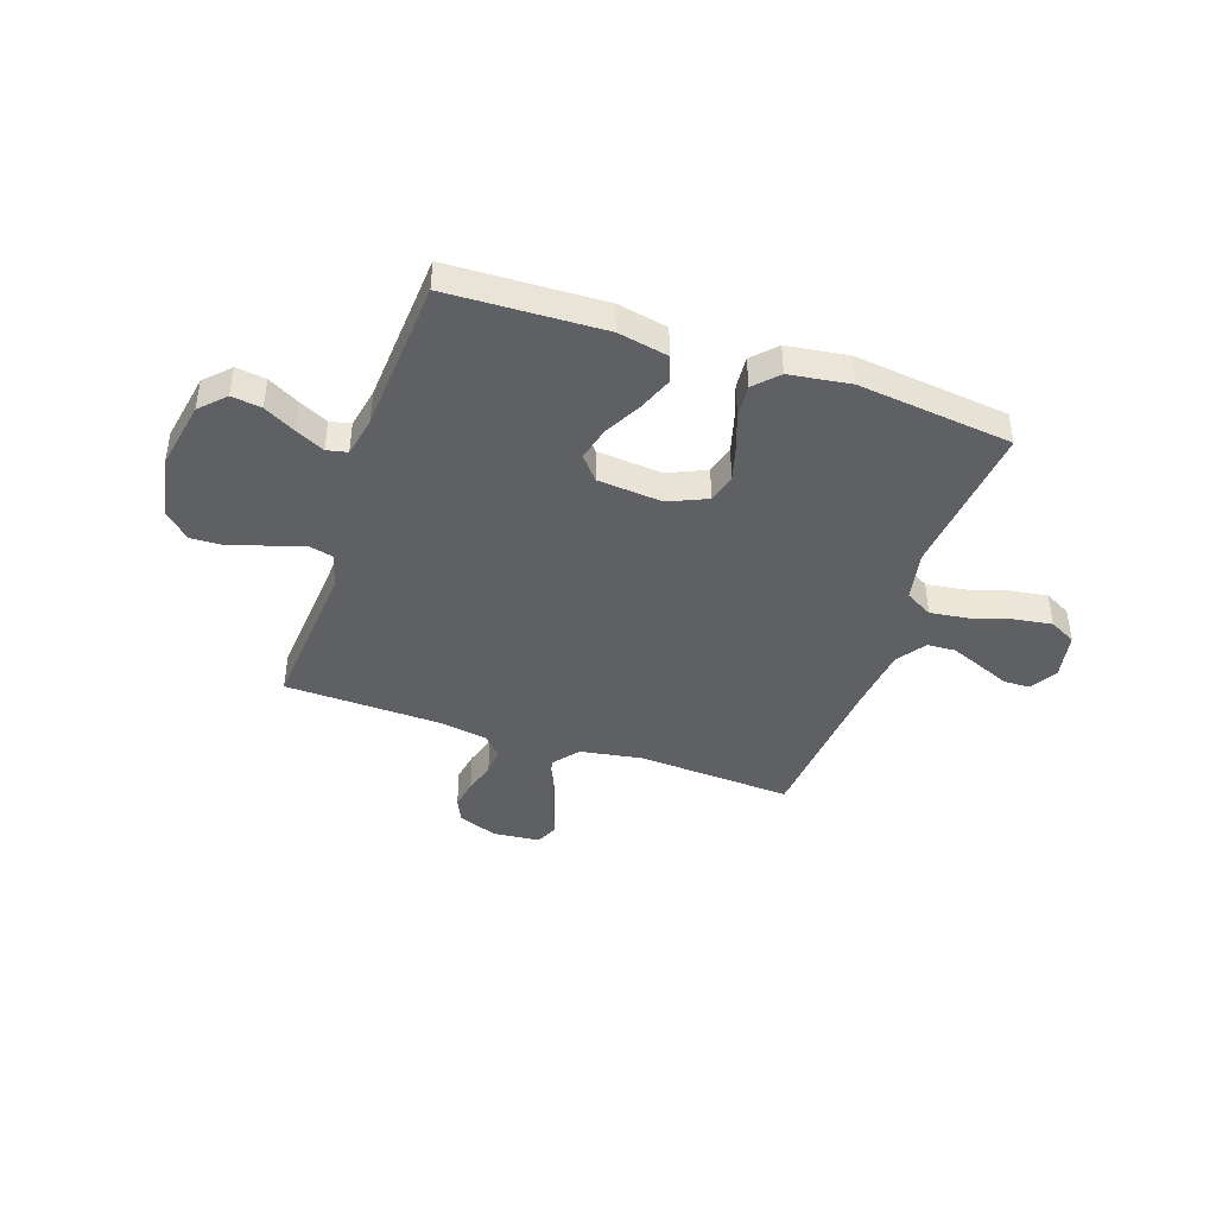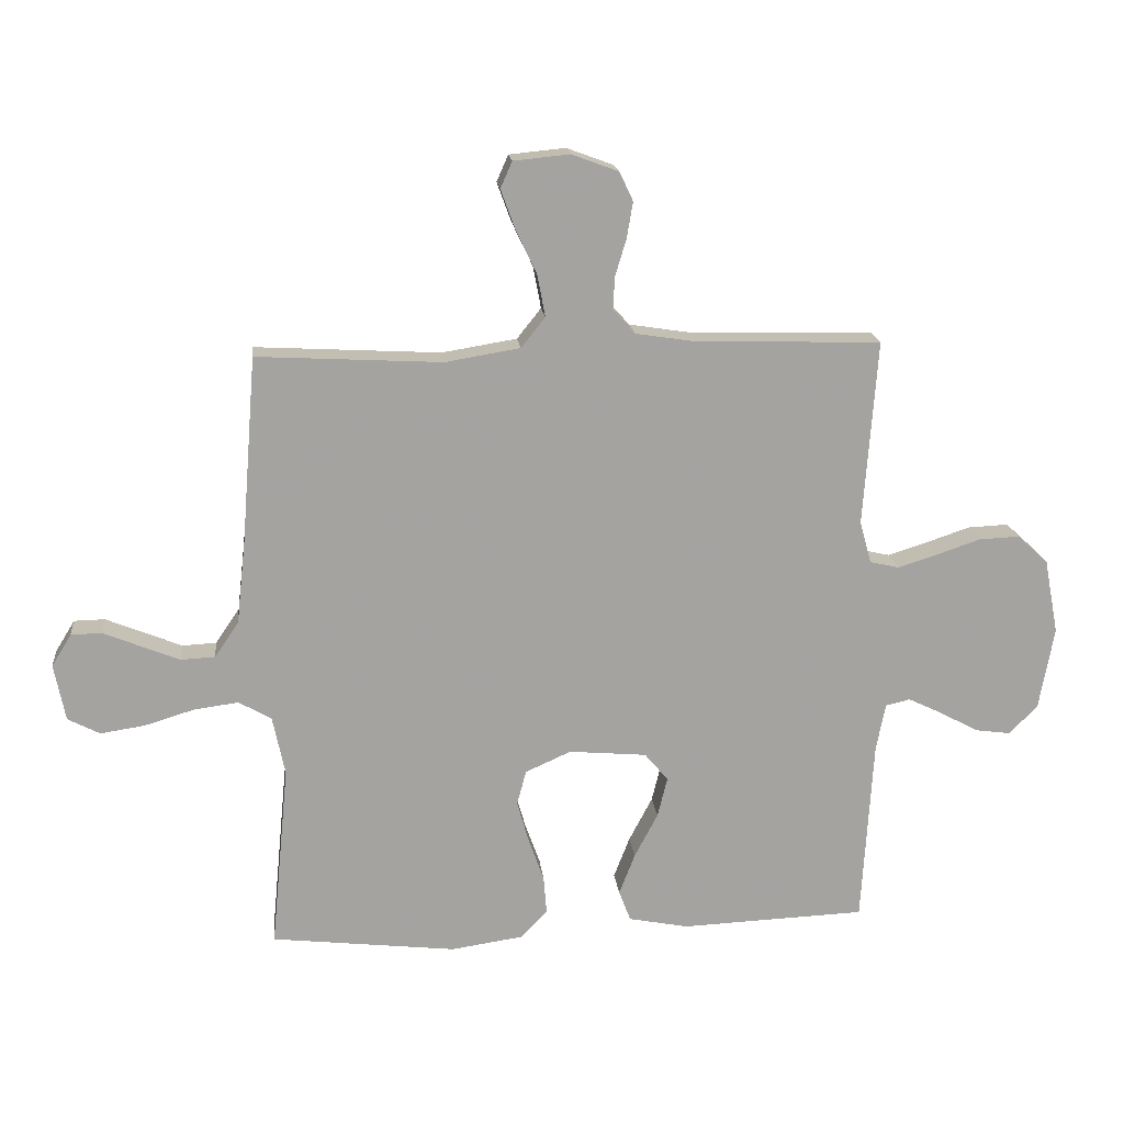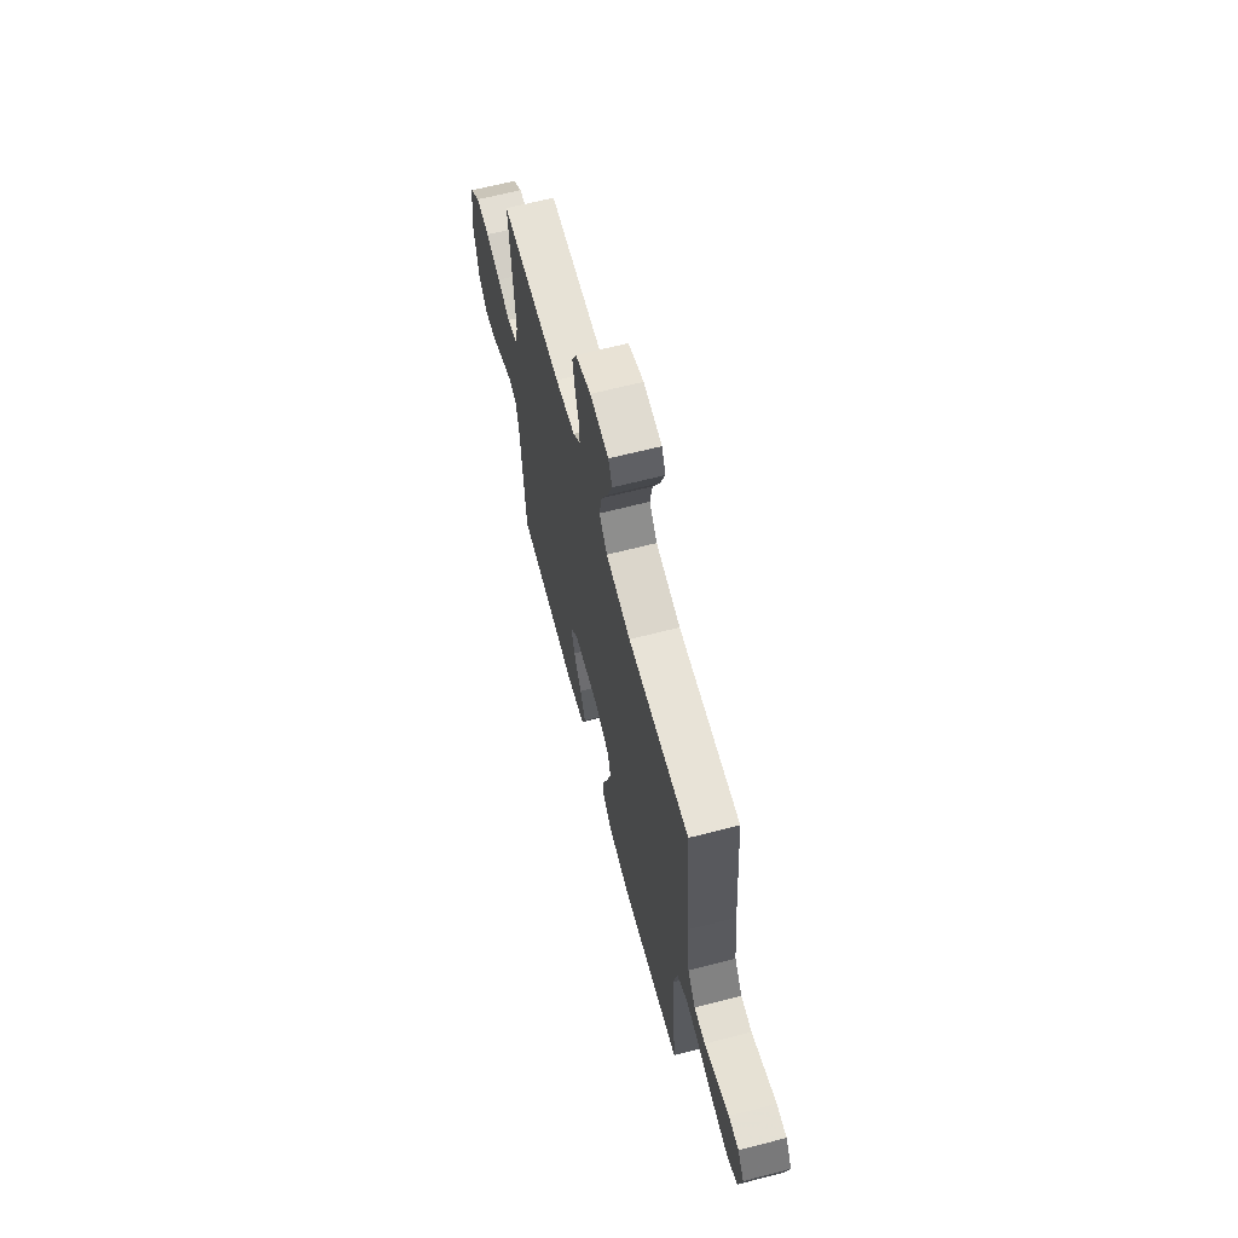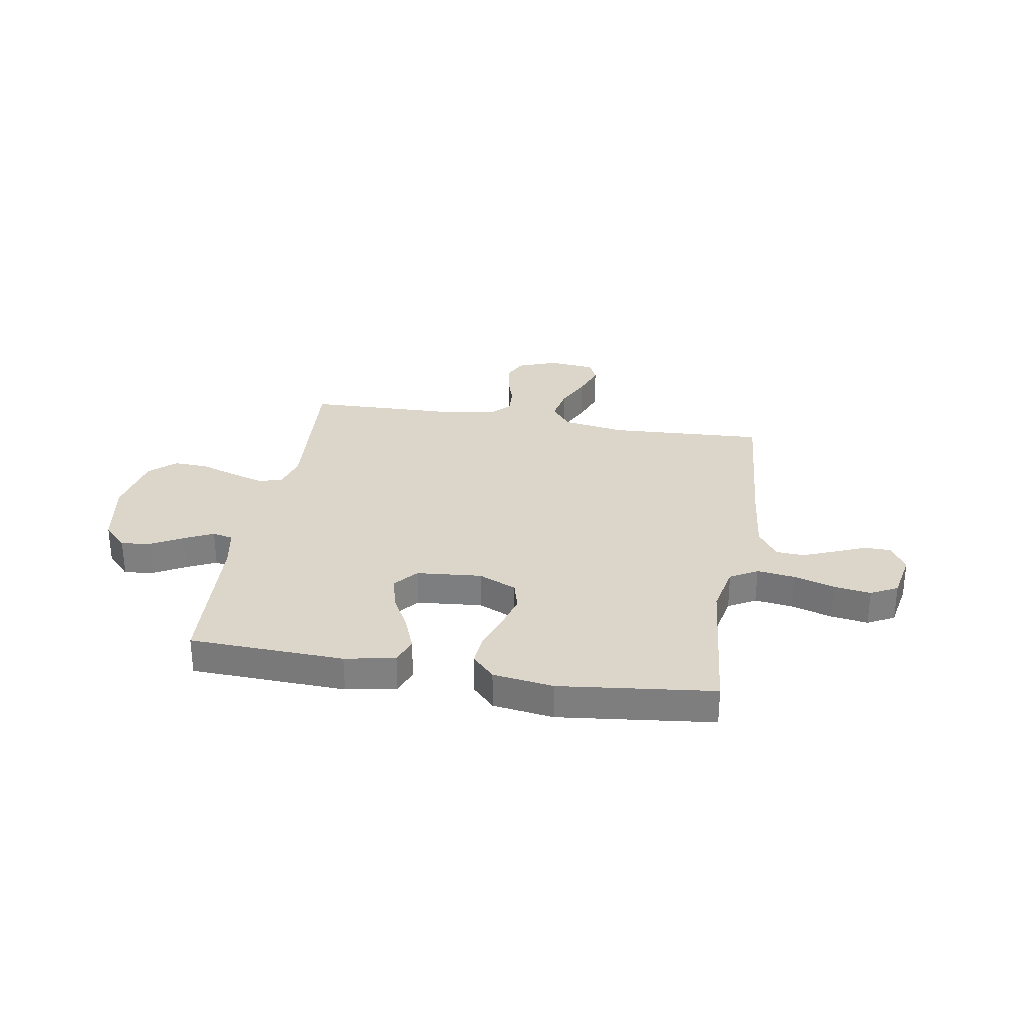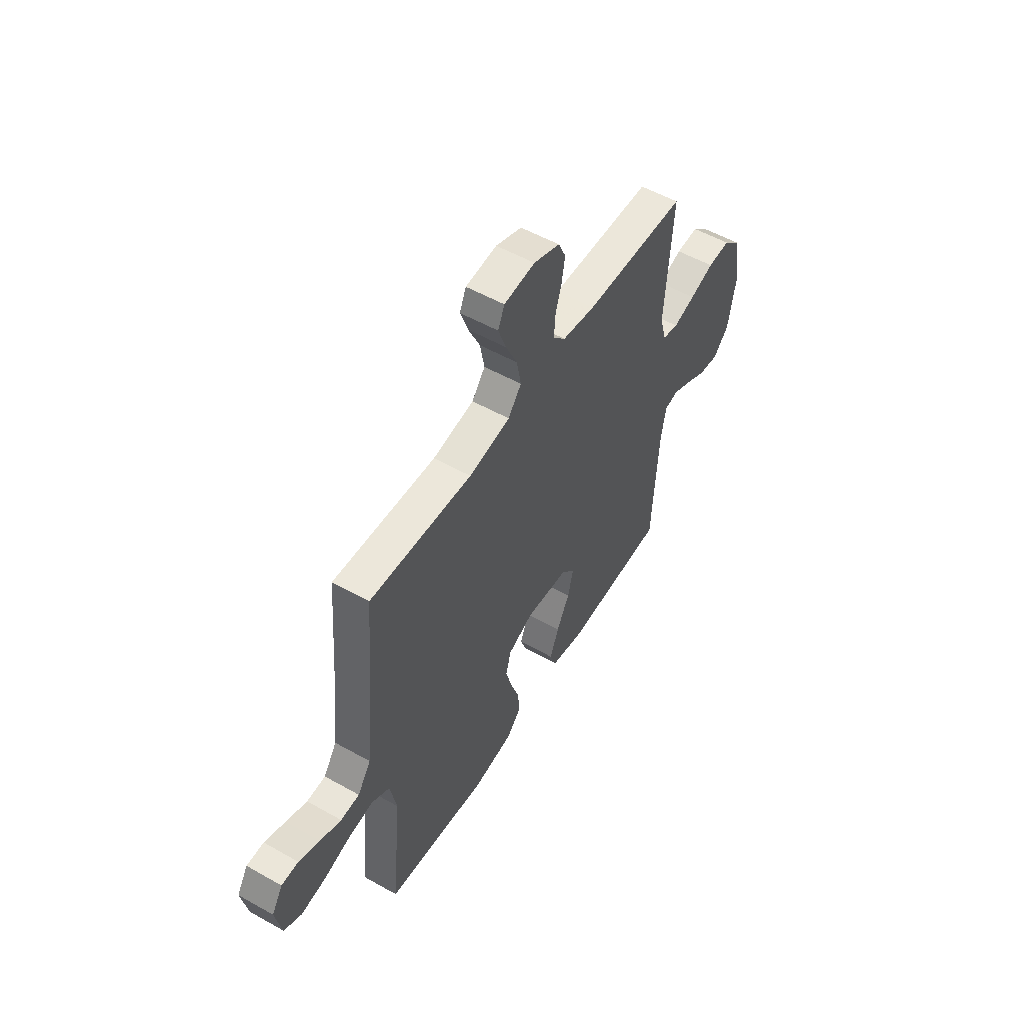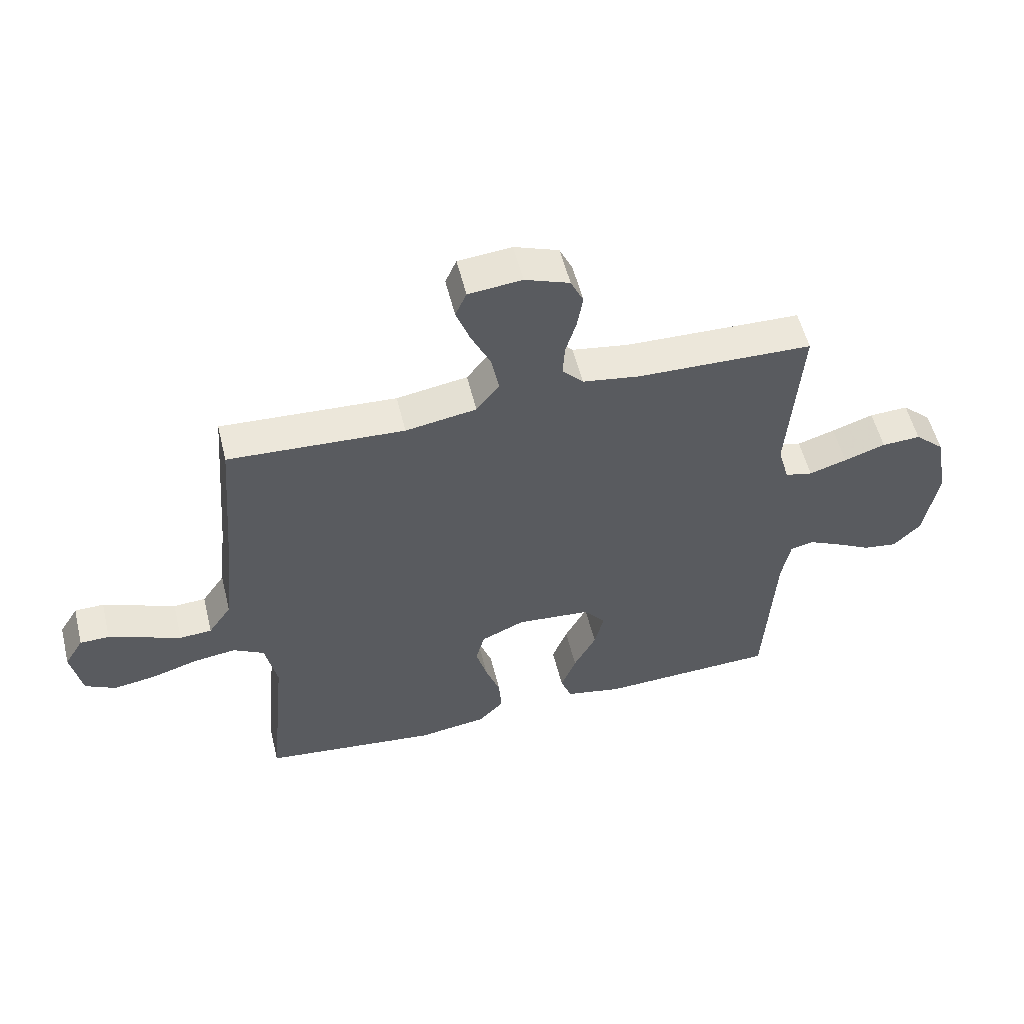
<metadata>
{"format":"obj","ext":"obj","renderer":"f3d","projection":"perspective","resolution":1024,"background":"white","views":[{"elev":-42.4,"azim":161.0,"up":"+Y"},{"elev":17.3,"azim":-6.1,"up":"+Z"},{"elev":64.9,"azim":-104.6,"up":"+Z"},{"elev":30.1,"azim":-170.5,"up":"+Y"},{"elev":53.8,"azim":-59.0,"up":"+Z"},{"elev":54.9,"azim":-13.8,"up":"+Z"}]}
</metadata>
<code>
v -0.5 0.07 -0.5
v -0.471 0.07 -0.2
v -0.491 0.07 -0.104
v -0.544 0.07 -0.074
v -0.617 0.07 -0.084
v -0.696 0.07 -0.108
v -0.768 0.07 -0.119
v -0.82 0.07 -0.092
v -0.838 0.07 0
v -0.806 0.07 0.052
v -0.756 0.07 0.053
v -0.695 0.07 0.028
v -0.633 0.07 0.003
v -0.578 0.07 0.006
v -0.539 0.07 0.063
v -0.524 0.07 0.2
v -0.5 0.07 0.5
v -0.2 0.07 0.484
v -0.079 0.07 0.504
v -0.04 0.07 0.553
v -0.053 0.07 0.621
v -0.087 0.07 0.693
v -0.11 0.07 0.756
v -0.091 0.07 0.799
v 0 0.07 0.808
v 0.076 0.07 0.78
v 0.098 0.07 0.733
v 0.088 0.07 0.675
v 0.07 0.07 0.615
v 0.067 0.07 0.561
v 0.103 0.07 0.523
v 0.2 0.07 0.508
v 0.5 0.07 0.5
v 0.478 0.07 0.2
v 0.497 0.07 0.131
v 0.544 0.07 0.12
v 0.608 0.07 0.14
v 0.679 0.07 0.164
v 0.745 0.07 0.167
v 0.795 0.07 0.121
v 0.818 0.07 0
v 0.794 0.07 -0.134
v 0.748 0.07 -0.181
v 0.69 0.07 -0.173
v 0.629 0.07 -0.14
v 0.573 0.07 -0.113
v 0.533 0.07 -0.122
v 0.518 0.07 -0.2
v 0.5 0.07 -0.5
v 0.2 0.07 -0.512
v 0.103 0.07 -0.493
v 0.084 0.07 -0.443
v 0.11 0.07 -0.376
v 0.148 0.07 -0.304
v 0.164 0.07 -0.239
v 0.126 0.07 -0.194
v 0 0.07 -0.183
v -0.074 0.07 -0.216
v -0.089 0.07 -0.272
v -0.07 0.07 -0.34
v -0.045 0.07 -0.41
v -0.04 0.07 -0.472
v -0.083 0.07 -0.517
v -0.2 0.07 -0.534
v -0.5 0 -0.5
v -0.471 0 -0.2
v -0.491 0 -0.104
v -0.544 0 -0.074
v -0.617 0 -0.084
v -0.696 0 -0.108
v -0.768 0 -0.119
v -0.82 0 -0.092
v -0.838 0 0
v -0.806 0 0.052
v -0.756 0 0.053
v -0.695 0 0.028
v -0.633 0 0.003
v -0.578 0 0.006
v -0.539 0 0.063
v -0.524 0 0.2
v -0.5 0 0.5
v -0.2 0 0.484
v -0.079 0 0.504
v -0.04 0 0.553
v -0.053 0 0.621
v -0.087 0 0.693
v -0.11 0 0.756
v -0.091 0 0.799
v 0 0 0.808
v 0.076 0 0.78
v 0.098 0 0.733
v 0.088 0 0.675
v 0.07 0 0.615
v 0.067 0 0.561
v 0.103 0 0.523
v 0.2 0 0.508
v 0.5 0 0.5
v 0.478 0 0.2
v 0.497 0 0.131
v 0.544 0 0.12
v 0.608 0 0.14
v 0.679 0 0.164
v 0.745 0 0.167
v 0.795 0 0.121
v 0.818 0 0
v 0.794 0 -0.134
v 0.748 0 -0.181
v 0.69 0 -0.173
v 0.629 0 -0.14
v 0.573 0 -0.113
v 0.533 0 -0.122
v 0.518 0 -0.2
v 0.5 0 -0.5
v 0.2 0 -0.512
v 0.103 0 -0.493
v 0.084 0 -0.443
v 0.11 0 -0.376
v 0.148 0 -0.304
v 0.164 0 -0.239
v 0.126 0 -0.194
v 0 0 -0.183
v -0.074 0 -0.216
v -0.089 0 -0.272
v -0.07 0 -0.34
v -0.045 0 -0.41
v -0.04 0 -0.472
v -0.083 0 -0.517
v -0.2 0 -0.534
f 64 1 2
f 63 64 2
f 62 63 2
f 61 62 2
f 60 61 2
f 59 60 2 3
f 58 59 3 4
f 57 58 4
f 56 57 4
f 52 53 54
f 51 52 54
f 50 51 54
f 49 50 54
f 48 49 54
f 47 48 54 55
f 43 44 45
f 42 43 45
f 41 42 45
f 40 41 45
f 39 40 45
f 38 39 45
f 37 38 45
f 36 37 45 46
f 35 36 46 47
f 32 33 34
f 47 55 56
f 35 47 56
f 34 35 56
f 32 34 56
f 31 32 56
f 27 28 29
f 26 27 29
f 25 26 29
f 24 25 29
f 23 24 29
f 22 23 29
f 21 22 29
f 20 21 29 30
f 16 17 18
f 15 16 18 19
f 14 15 19
f 10 11 12
f 9 10 12
f 8 9 12
f 7 8 12
f 6 7 12
f 5 6 12
f 4 5 12 13
f 56 4 13 14
f 30 31 56
f 20 30 56
f 19 20 56
f 14 19 56
f 66 65 128
f 66 128 127
f 66 127 126
f 66 126 125
f 66 125 124
f 67 66 124 123
f 68 67 123 122
f 68 122 121
f 68 121 120
f 118 117 116
f 118 116 115
f 118 115 114
f 118 114 113
f 118 113 112
f 119 118 112 111
f 109 108 107
f 109 107 106
f 109 106 105
f 109 105 104
f 109 104 103
f 109 103 102
f 109 102 101
f 110 109 101 100
f 111 110 100 99
f 98 97 96
f 120 119 111
f 120 111 99
f 120 99 98
f 120 98 96
f 120 96 95
f 93 92 91
f 93 91 90
f 93 90 89
f 93 89 88
f 93 88 87
f 93 87 86
f 93 86 85
f 94 93 85 84
f 82 81 80
f 83 82 80 79
f 83 79 78
f 76 75 74
f 76 74 73
f 76 73 72
f 76 72 71
f 76 71 70
f 76 70 69
f 77 76 69 68
f 78 77 68 120
f 120 95 94
f 120 94 84
f 120 84 83
f 120 83 78
f 1 65 66 2
f 2 66 67 3
f 3 67 68 4
f 4 68 69 5
f 5 69 70 6
f 6 70 71 7
f 7 71 72 8
f 8 72 73 9
f 9 73 74 10
f 10 74 75 11
f 11 75 76 12
f 12 76 77 13
f 13 77 78 14
f 14 78 79 15
f 15 79 80 16
f 16 80 81 17
f 17 81 82 18
f 18 82 83 19
f 19 83 84 20
f 20 84 85 21
f 21 85 86 22
f 22 86 87 23
f 23 87 88 24
f 24 88 89 25
f 25 89 90 26
f 26 90 91 27
f 27 91 92 28
f 28 92 93 29
f 29 93 94 30
f 30 94 95 31
f 31 95 96 32
f 32 96 97 33
f 33 97 98 34
f 34 98 99 35
f 35 99 100 36
f 36 100 101 37
f 37 101 102 38
f 38 102 103 39
f 39 103 104 40
f 40 104 105 41
f 41 105 106 42
f 42 106 107 43
f 43 107 108 44
f 44 108 109 45
f 45 109 110 46
f 46 110 111 47
f 47 111 112 48
f 48 112 113 49
f 49 113 114 50
f 50 114 115 51
f 51 115 116 52
f 52 116 117 53
f 53 117 118 54
f 54 118 119 55
f 55 119 120 56
f 56 120 121 57
f 57 121 122 58
f 58 122 123 59
f 59 123 124 60
f 60 124 125 61
f 61 125 126 62
f 62 126 127 63
f 63 127 128 64
f 64 128 65 1

</code>
